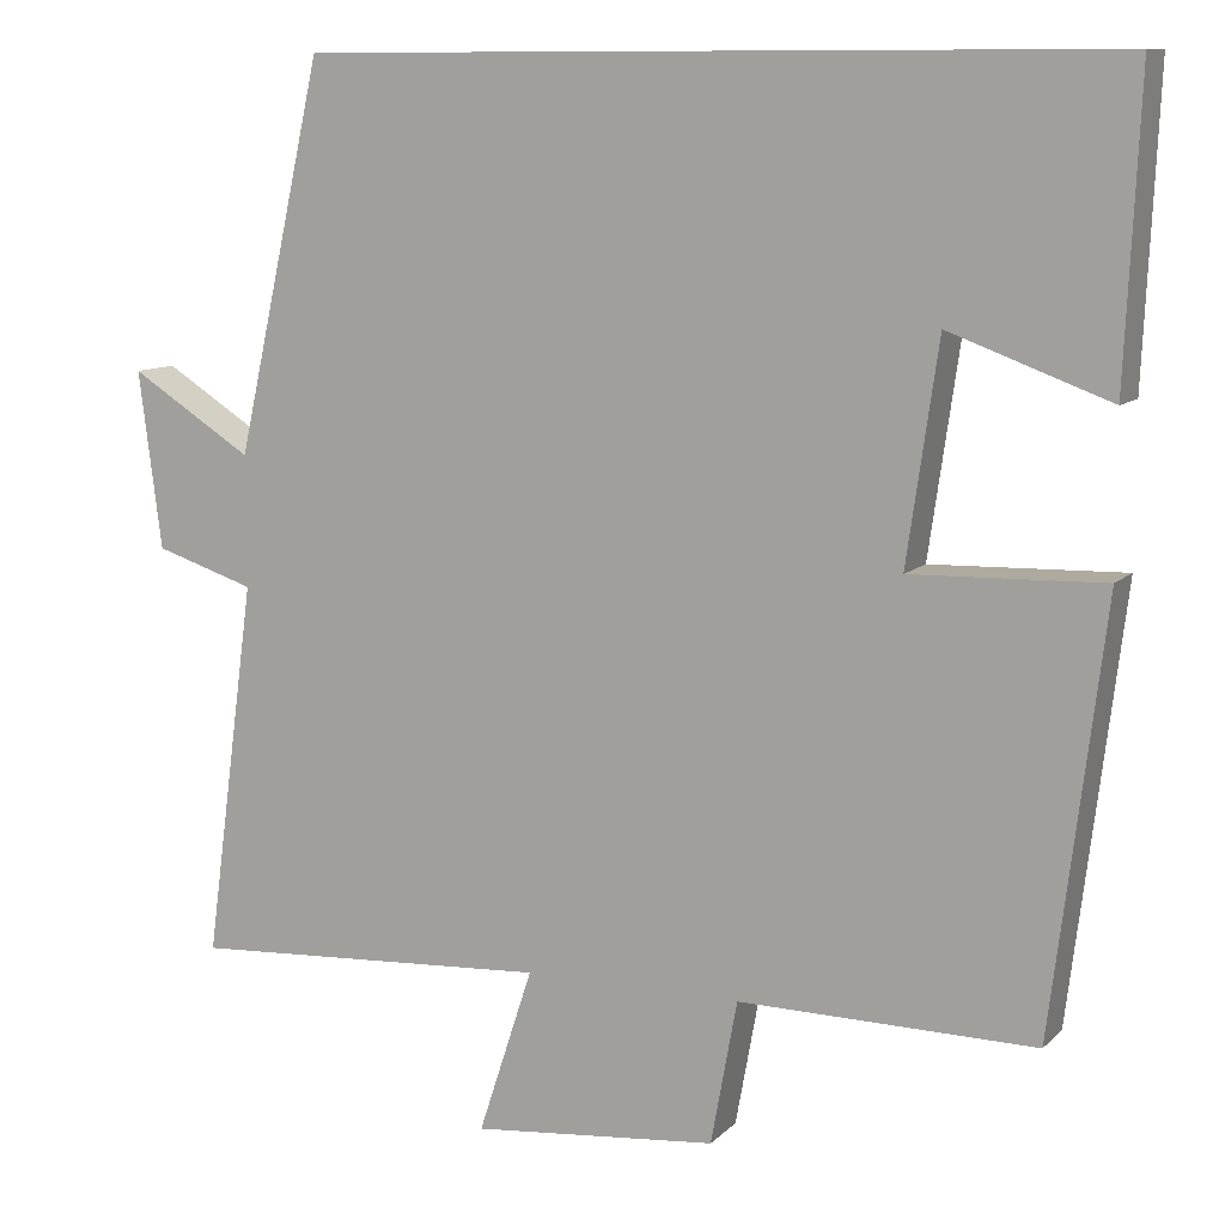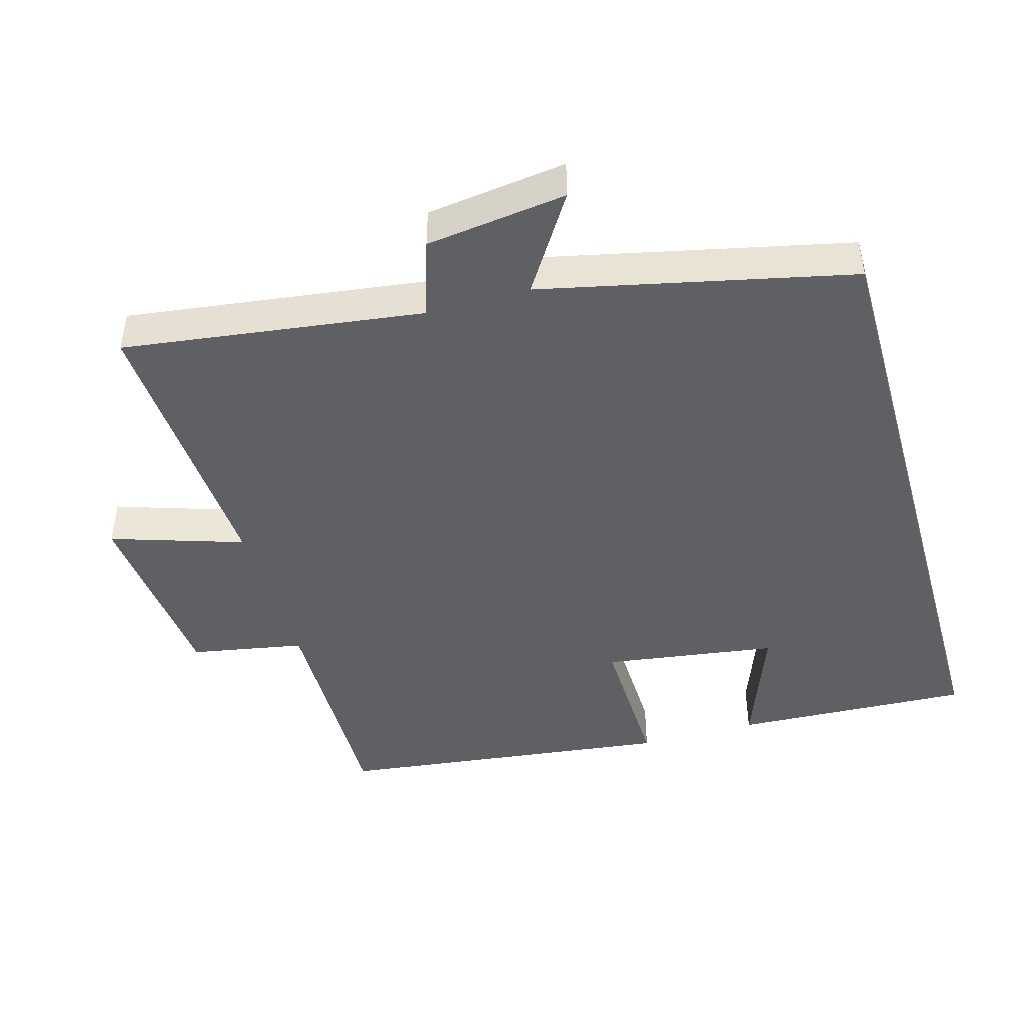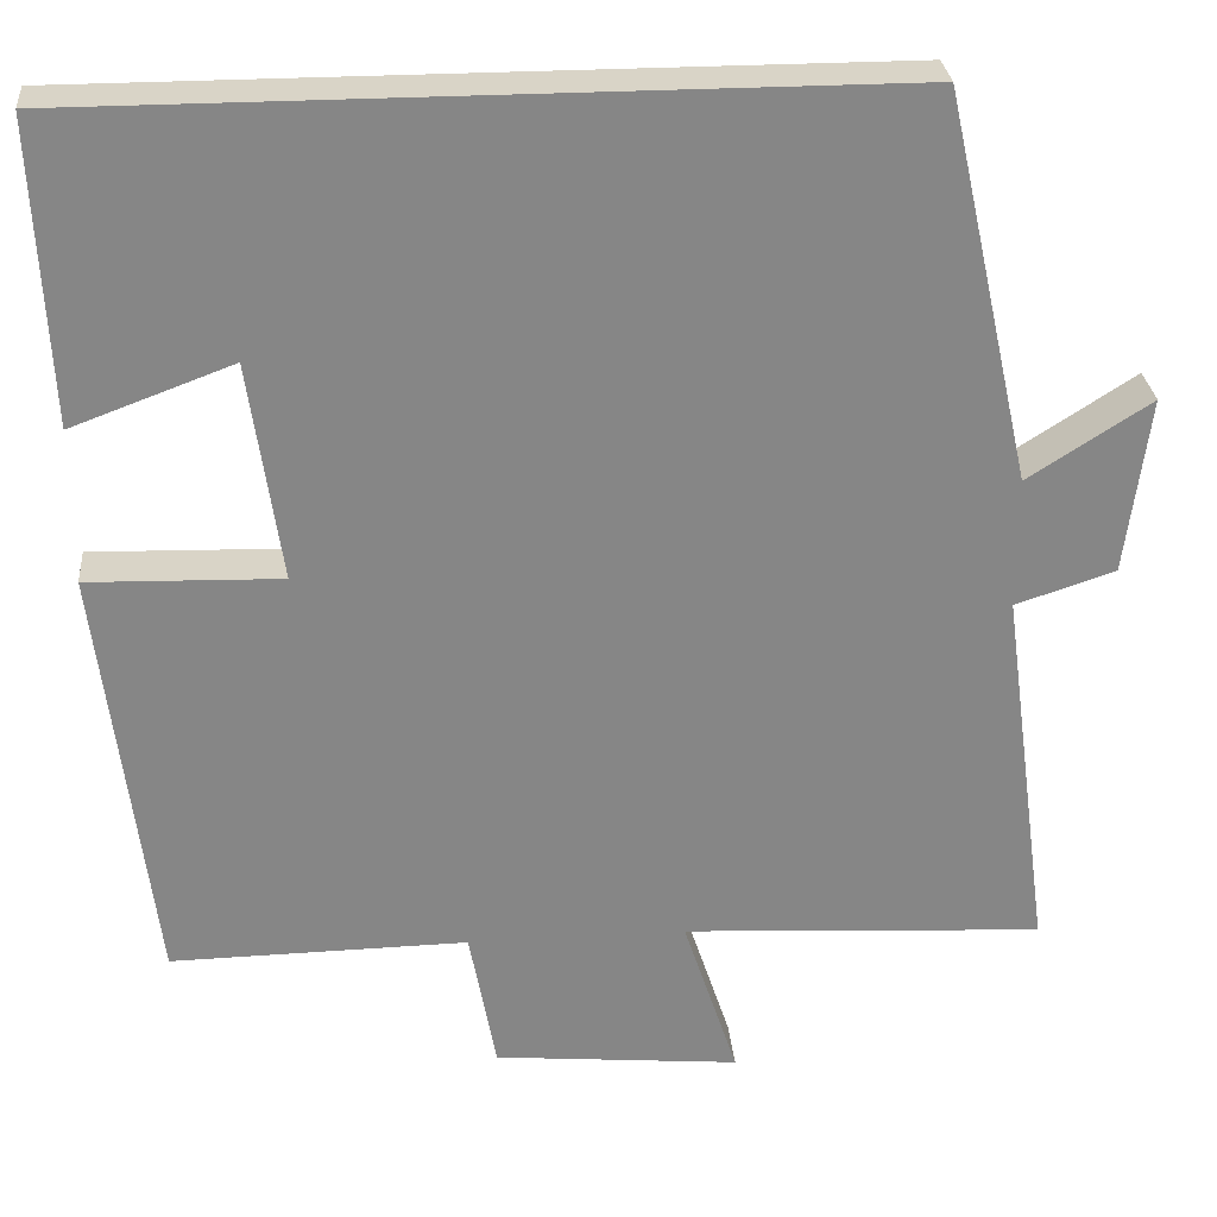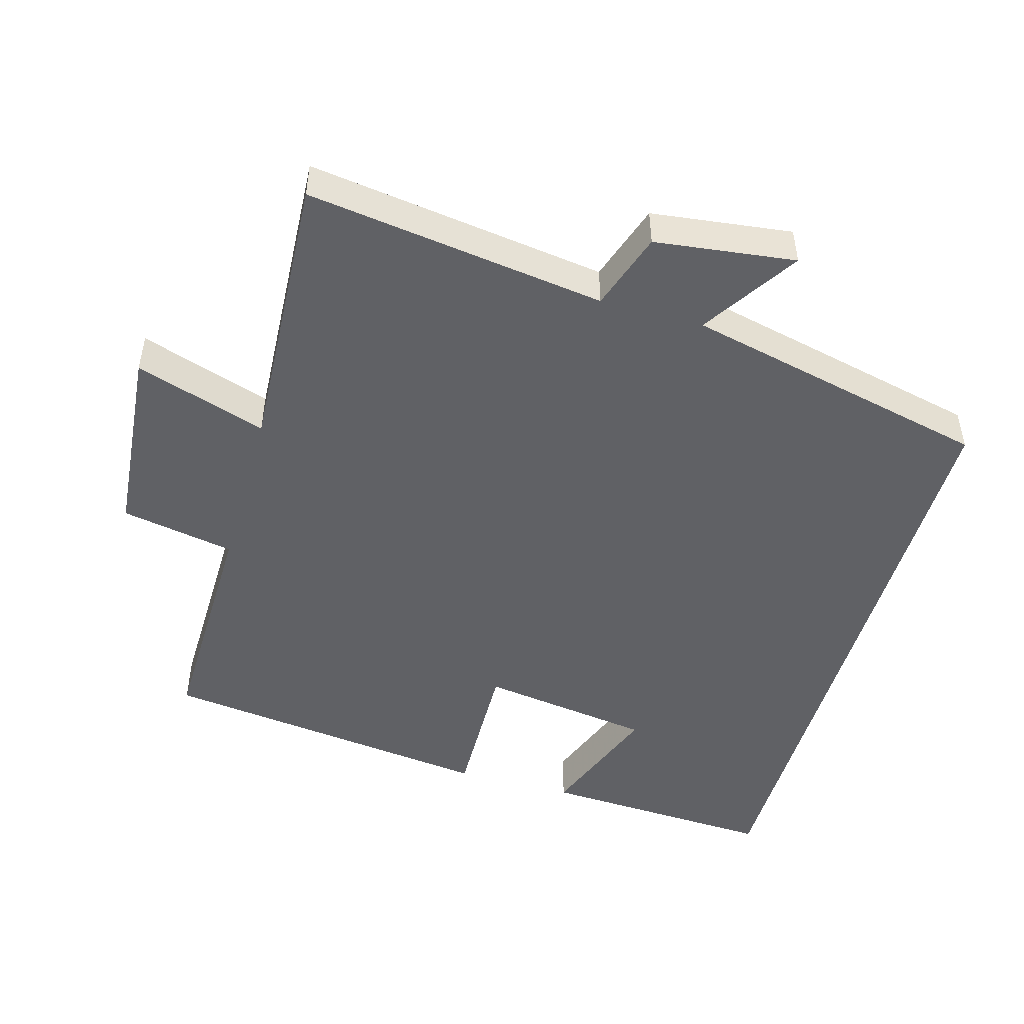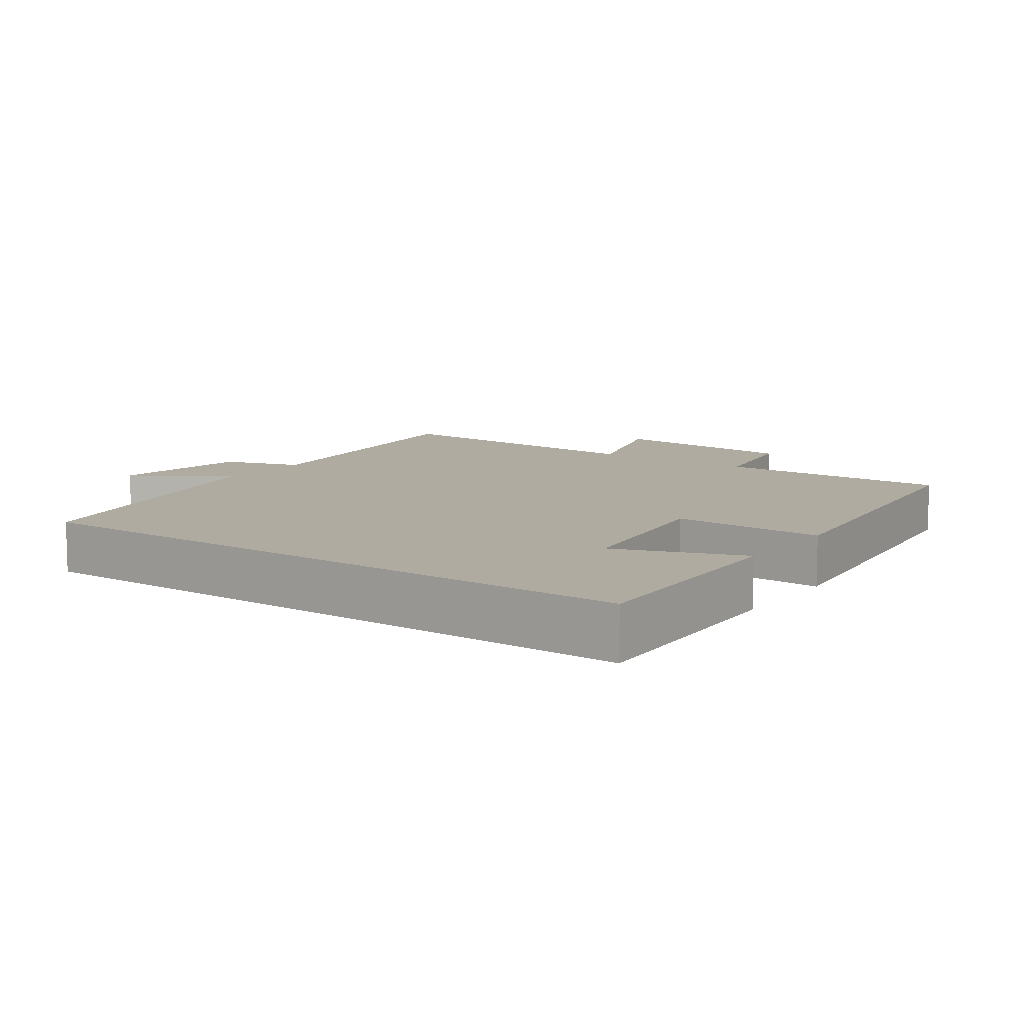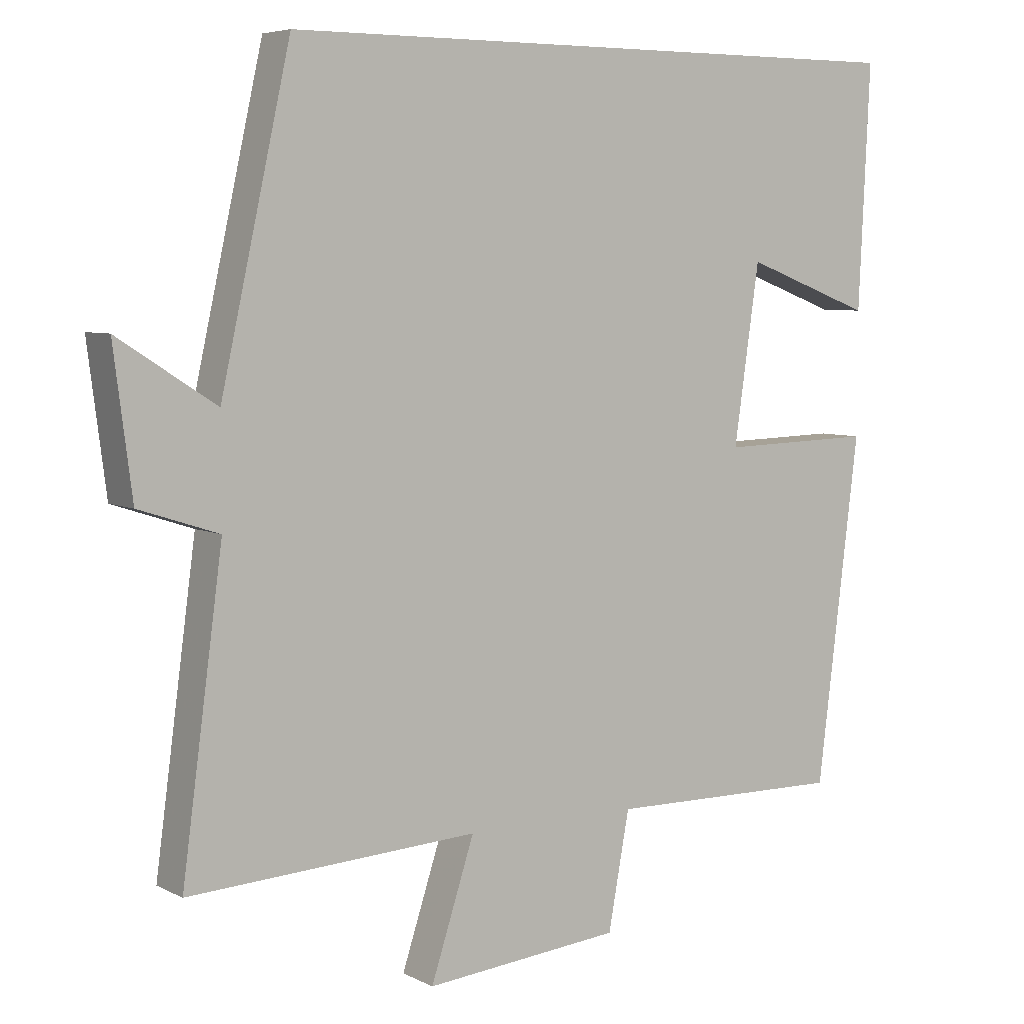
<metadata>
{"format":"obj","ext":"obj","renderer":"f3d","projection":"perspective","resolution":1024,"background":"white","views":[{"elev":10.1,"azim":24.9,"up":"+Z"},{"elev":-45.1,"azim":-74.0,"up":"+Y"},{"elev":28.4,"azim":174.9,"up":"+Z"},{"elev":-48.6,"azim":-106.0,"up":"+Y"},{"elev":9.8,"azim":35.6,"up":"+Y"},{"elev":5.9,"azim":-34.3,"up":"+Z"}]}
</metadata>
<code>
v 0.44 0.07 -0.505
v 0.102 0.07 -0.5
v 0.072 0.07 -0.664
v -0.208 0.07 -0.69
v -0.146 0.07 -0.5
v -0.558 0.07 -0.523
v -0.5 0.07 -0.093
v -0.613 0.07 -0.056
v -0.639 0.07 0.146
v -0.5 0.07 0.057
v -0.401 0.07 0.5
v 0.516 0.07 0.5
v 0.5 0.07 0.158
v 0.317 0.07 0.226
v 0.281 0.07 -0.024
v 0.5 0.07 -0.018
v 0.44 0 -0.505
v 0.102 0 -0.5
v 0.072 0 -0.664
v -0.208 0 -0.69
v -0.146 0 -0.5
v -0.558 0 -0.523
v -0.5 0 -0.093
v -0.613 0 -0.056
v -0.639 0 0.146
v -0.5 0 0.057
v -0.401 0 0.5
v 0.516 0 0.5
v 0.5 0 0.158
v 0.317 0 0.226
v 0.281 0 -0.024
v 0.5 0 -0.018
f 15 16 1 2
f 14 15 2
f 11 12 13 14
f 10 11 14 2
f 7 8 9 10
f 7 10 2 3
f 5 6 7
f 5 7 3
f 3 4 5
f 18 17 32 31
f 18 31 30
f 30 29 28 27
f 18 30 27 26
f 26 25 24 23
f 19 18 26 23
f 23 22 21
f 19 23 21
f 21 20 19
f 1 17 18 2
f 2 18 19 3
f 3 19 20 4
f 4 20 21 5
f 5 21 22 6
f 6 22 23 7
f 7 23 24 8
f 8 24 25 9
f 9 25 26 10
f 10 26 27 11
f 11 27 28 12
f 12 28 29 13
f 13 29 30 14
f 14 30 31 15
f 15 31 32 16
f 16 32 17 1

</code>
